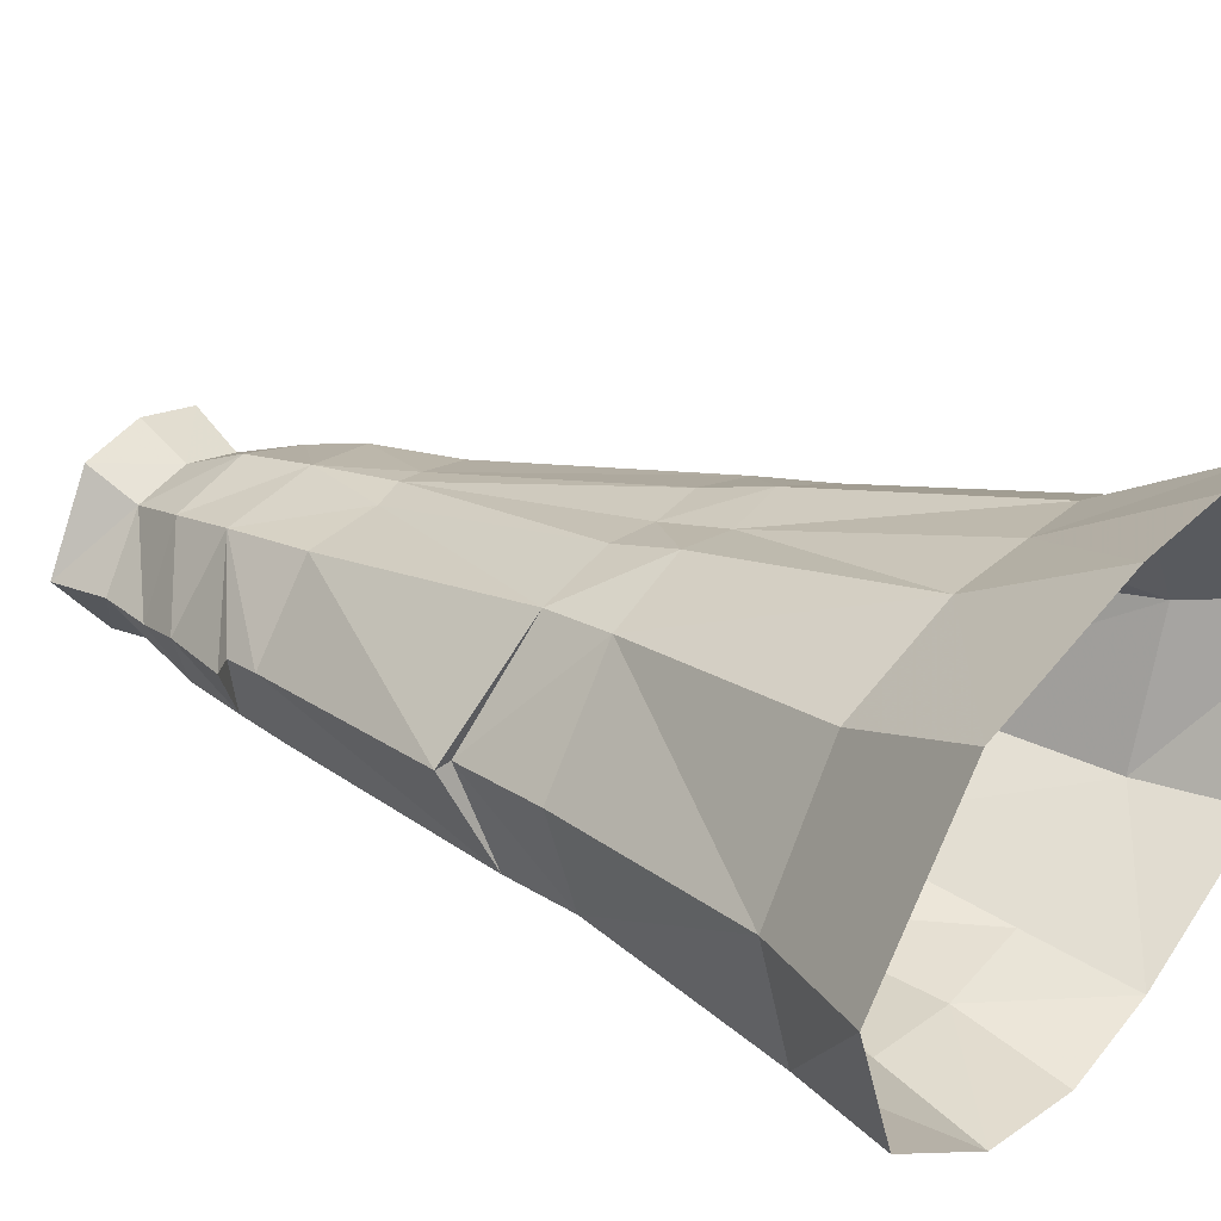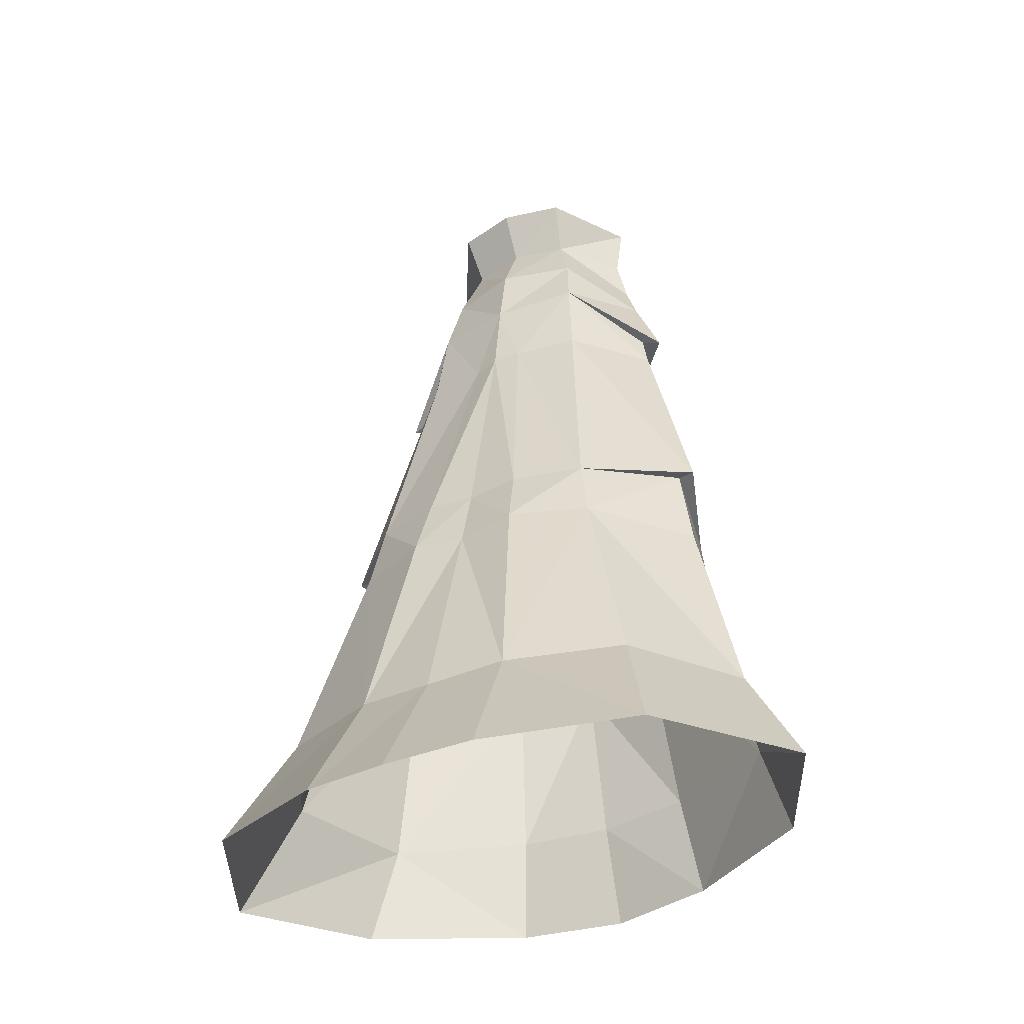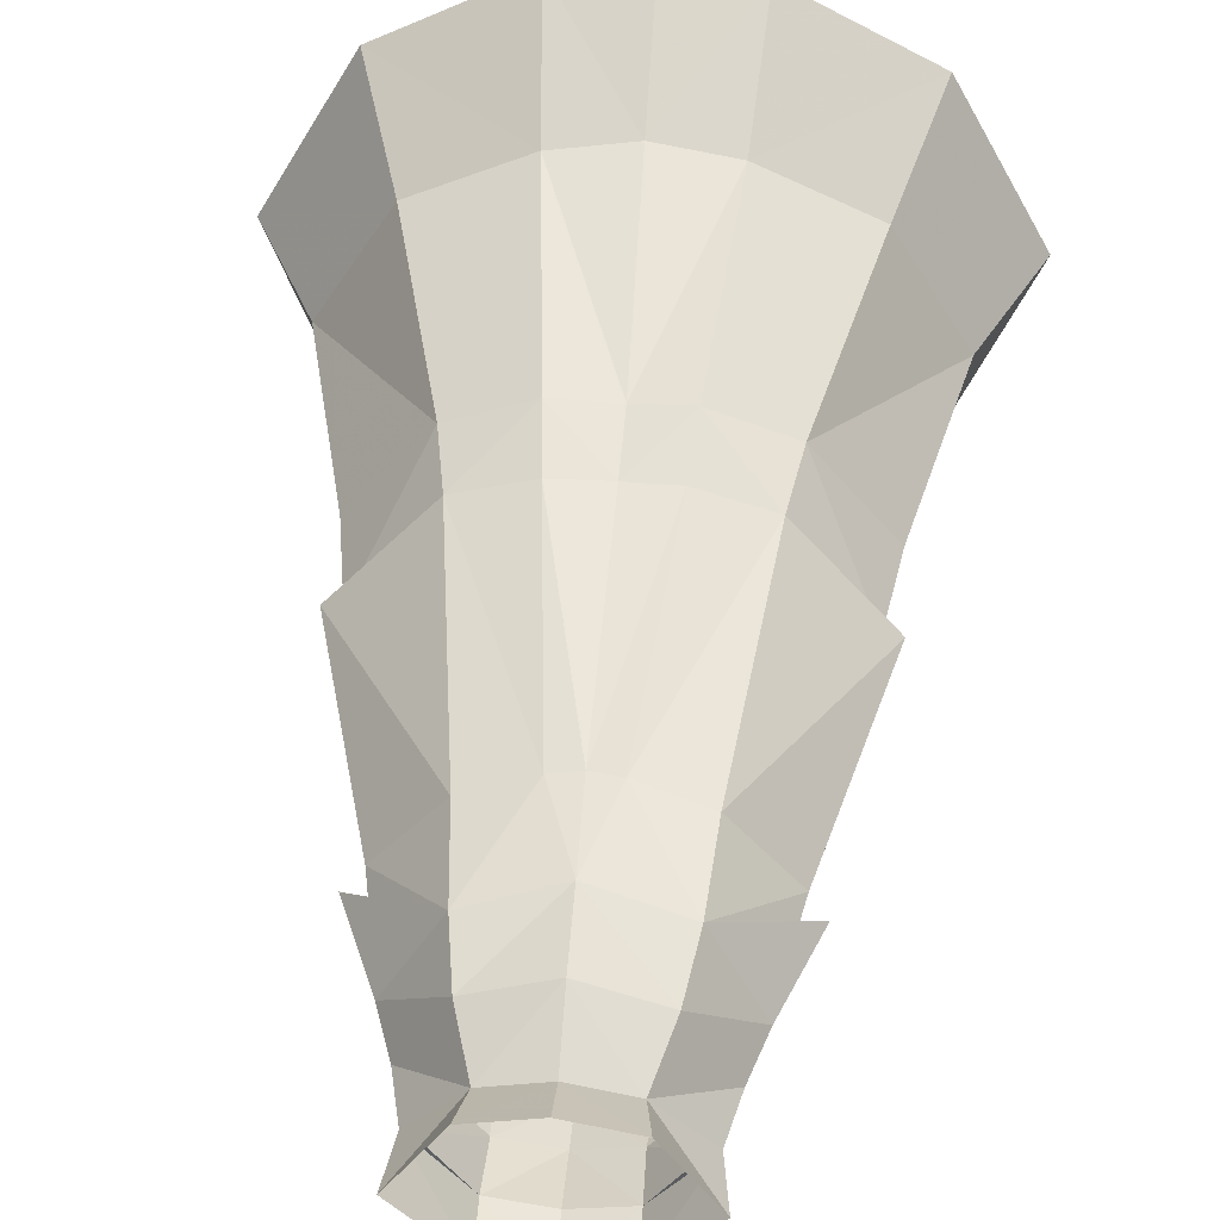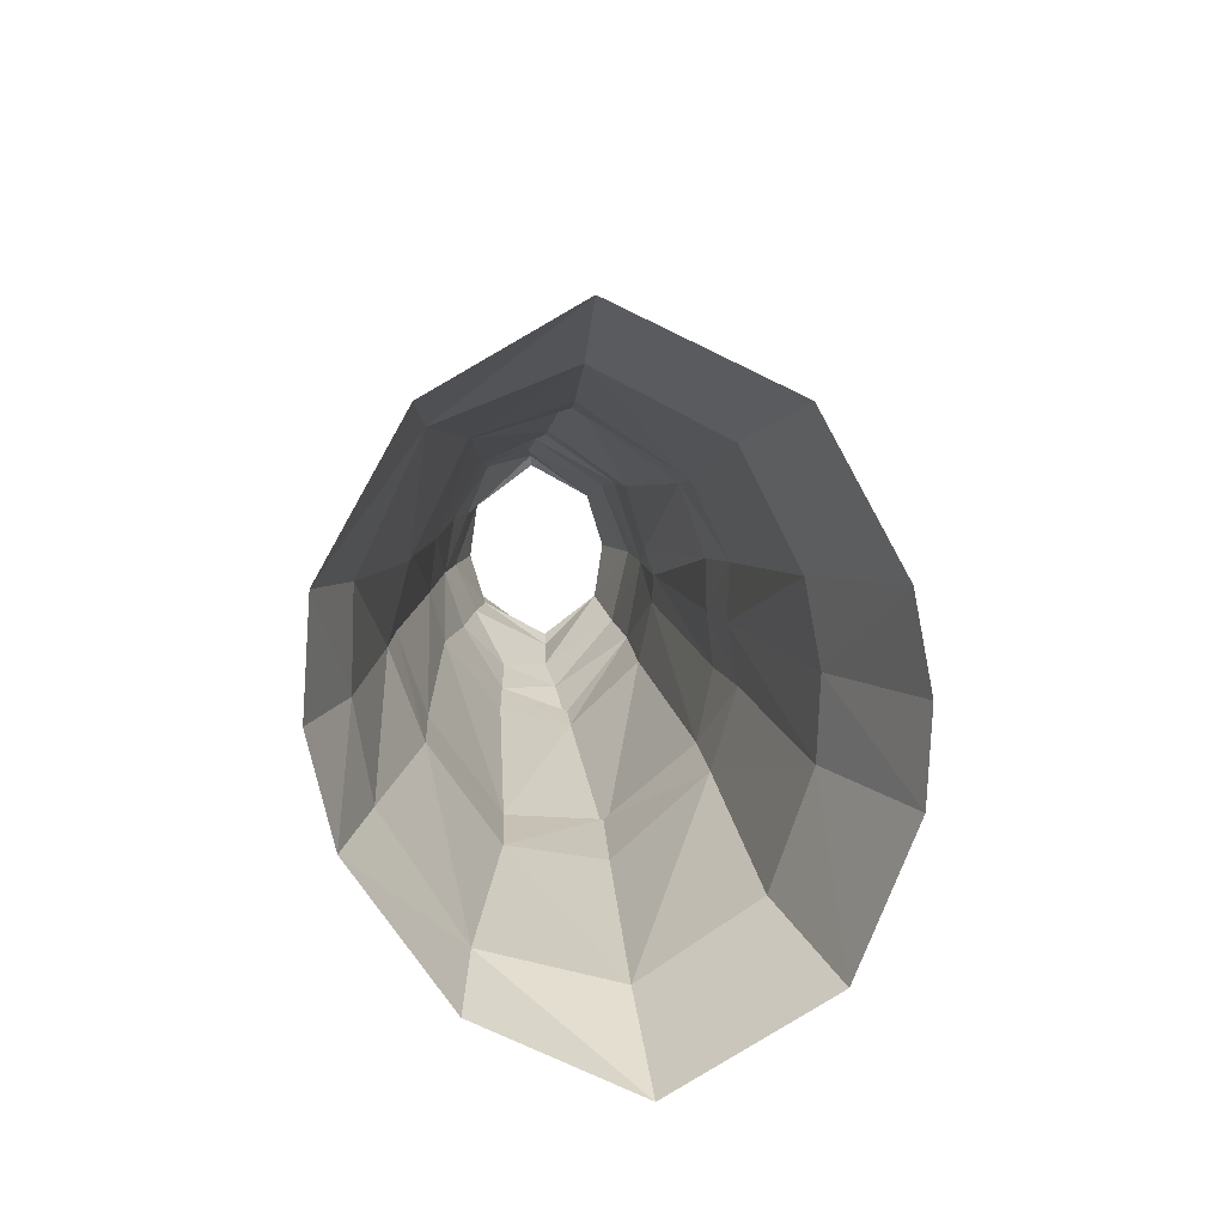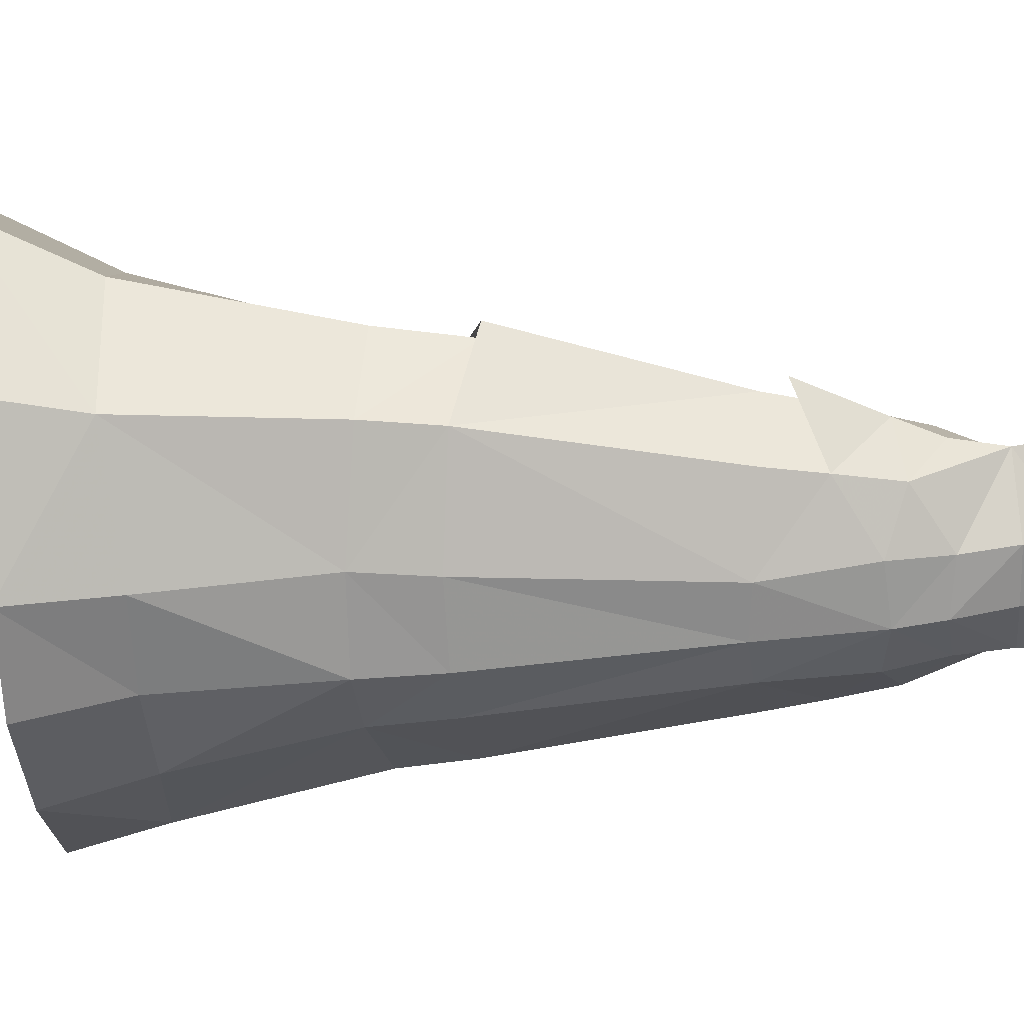
<metadata>
{"format":"obj","ext":"obj","renderer":"f3d","projection":"perspective","resolution":1024,"background":"white","views":[{"elev":29.9,"azim":127.0,"up":"+Y"},{"elev":-38.9,"azim":-151.1,"up":"+Z"},{"elev":44.2,"azim":4.5,"up":"+Y"},{"elev":-79.6,"azim":94.2,"up":"+Z"},{"elev":-52.3,"azim":-86.5,"up":"+Y"}]}
</metadata>
<code>
g priest_trousers_male_54010
v 8.087 0.0828 50.31
v 5.108 4.913 49.18
v 4.457 4.063 53.06
v 7.111 -0.5841 53.02
v 6.506 -3.186 50.84
v -0.06428 -6.458 49.81
v 3.506 -5.53 49.48
v 3.177 -4.899 53.09
v -0.06428 -5.962 52.7
v 3.257 -4.441 56.37
v -0.06428 -5.171 56.27
v 3.366 2.963 56.64
v -0.06428 5.463 52.89
v -0.06428 3.75 56.66
v -0.06429 6.242 48.49
v -0.1086 7.019 43.23
v 1.559 6.556 43.08
v 3.17 -6.296 43.03
v -0.06428 -6.937 42.75
v 5.511 5.663 43.85
v 9.283 1.095 43.91
v 3.09 9.951 28.83
v 0.09728 9.785 28.58
v 4.548 -6.404 28.06
v 10.82 -2.642 28.73
v 7.885 -3.226 43.57
v 0.3317 -7.761 28.06
v 13 3.05 30.41
v 7.416 8.733 29.03
v 3.422 11.13 24.85
v 8.149 9.303 24.84
v 11.37 -2.517 24.21
v 13.36 -3.807 12.15
v 15.92 4.23 12.09
v 12.85 3.326 24.83
v 0.3966 -7.824 23.15
v 5.003 -6.236 23.35
v -0.06427 -8.785 12.83
v -0.06427 -10.51 6.55
v 6.581 -9.59 6.77
v 5.797 -8.16 12.98
v 19.62 5.112 5.146
v -0.0643 14.83 10.6
v 4.739 14.31 11.04
v 5.373 18.78 2.794
v -0.06431 19.4 2.501
v 15.24 -3.829 6.204
v 6.394 -0.588 56.19
v 14.09 14.81 3.961
v 11.51 11.47 11.63
v 8.853 0.8729 46.04
v 7.252 -3.227 47.06
v 11.95 3.023 30.37
v 3.244 -4.799 59.33
v -0.06428 -5.529 59.77
v -0.06428 5.35 59.62
v 3.792 4.48 59.61
v 6.859 -0.588 59.42
v 3.257 -4.441 56.37
v 6.394 -0.588 56.19
v 5.709 -0.5888 56.5
v 3.366 2.963 56.64
v 10.22 0.9675 45.34
v 13 3.05 30.41
v 10.82 -2.642 28.73
v 11.95 3.023 30.37
v 7.416 8.733 29.03
v 10.22 0.9675 45.34
v 7.252 -3.227 47.06
v 8.853 0.8729 46.04
v 5.108 4.913 49.18
v -8.216 0.0828 50.31
v -7.24 -0.5841 53.02
v -4.585 4.063 53.06
v -5.122 5.008 49.44
v -6.635 -3.186 50.84
v -3.306 -4.899 53.09
v -3.635 -5.53 49.48
v -3.386 -4.441 56.37
v -3.495 2.963 56.64
v -1.825 6.767 43.31
v -5.64 5.663 43.85
v -3.299 -6.296 43.03
v -9.412 1.095 43.91
v -7.565 8.703 28.89
v -3.219 9.951 28.83
v -8.013 -3.226 43.57
v -10.94 -2.642 28.73
v -4.676 -6.404 28.06
v -13.13 3.05 30.41
v 0.1486 10.77 24.51
v -3.55 11.13 24.85
v -11.5 -2.517 24.21
v -12.98 3.326 24.83
v -16.05 4.231 12.09
v -13.49 -3.807 12.15
v -5.132 -6.236 23.35
v -0.06427 -8.785 12.83
v -5.894 -8.162 12.98
v -6.585 -9.468 6.766
v -0.06427 -10.51 6.55
v -19.75 5.111 5.146
v -14.22 14.81 3.961
v -11.64 11.47 11.63
v -4.867 14.31 11.04
v -5.502 18.78 2.794
v -15.15 -4.118 6.275
v -6.523 -0.588 56.19
v -8.982 0.8729 46.04
v -7.381 -3.227 47.06
v -8.277 9.303 24.84
v -0.0643 14.83 10.6
v -12.08 3.023 30.37
v -3.373 -4.799 59.33
v -3.92 4.48 59.61
v -6.987 -0.588 59.42
v -5.837 -0.5888 56.5
v -6.523 -0.588 56.19
v -3.386 -4.441 56.37
v -3.495 2.963 56.64
v -10.35 0.9675 45.34
v -12.08 3.023 30.37
v -10.94 -2.642 28.73
v -13.13 3.05 30.41
v -7.565 8.703 28.89
v -8.982 0.8729 46.04
v -7.381 -3.227 47.06
v -10.35 0.9675 45.34
v -5.122 5.008 49.44
v -0.06431 19.4 2.501
f 1 2 3
f 3 4 1
f 5 1 4
f 6 7 8
f 8 9 6
f 9 8 10
f 10 11 9
f 12 3 13
f 13 14 12
f 3 2 15
f 15 13 3
f 16 15 17
f 18 6 19
f 20 2 21
f 16 17 22
f 22 23 16
f 18 24 25
f 25 26 18
f 19 27 24
f 24 18 19
f 20 21 28
f 28 29 20
f 30 22 29
f 29 31 30
f 32 33 34
f 34 35 32
f 27 36 37
f 37 24 27
f 38 39 40
f 40 41 38
f 33 42 34
f 43 44 45
f 45 46 43
f 37 25 24
f 42 33 47
f 25 28 21
f 21 26 25
f 4 3 12
f 12 48 4
f 42 49 50
f 50 34 42
f 40 33 41
f 51 21 2
f 10 8 48
f 18 26 52
f 48 8 5
f 8 7 5
f 48 5 4
f 26 21 52
f 34 50 31
f 31 35 34
f 50 44 31
f 41 37 36
f 36 38 41
f 33 32 37
f 37 41 33
f 32 35 53
f 53 25 32
f 53 35 31
f 31 29 53
f 10 54 55
f 55 11 10
f 14 56 57
f 57 12 14
f 48 58 54
f 54 10 48
f 12 57 58
f 58 48 12
f 59 60 61
f 60 62 61
f 5 7 52
f 1 52 63
f 1 63 2
f 51 52 21
f 7 18 52
f 64 65 66
f 64 66 67
f 32 25 37
f 68 69 70
f 68 70 71
f 5 52 1
f 72 73 74
f 74 75 72
f 73 72 76
f 6 9 77
f 77 78 6
f 9 11 79
f 79 77 9
f 80 14 13
f 13 74 80
f 74 13 15
f 15 75 74
f 75 15 81
f 81 82 75
f 6 83 19
f 84 75 82
f 85 82 81
f 81 86 85
f 83 87 88
f 88 89 83
f 19 83 89
f 89 27 19
f 82 85 90
f 90 84 82
f 23 91 92
f 92 86 23
f 93 94 95
f 95 96 93
f 27 89 97
f 97 36 27
f 98 99 100
f 100 101 98
f 95 102 96
f 103 104 105
f 105 106 103
f 89 88 97
f 100 96 107
f 88 87 84
f 84 90 88
f 73 108 80
f 80 74 73
f 102 95 104
f 104 103 102
f 99 96 100
f 75 84 109
f 108 77 79
f 110 87 83
f 76 77 108
f 76 78 77
f 73 76 108
f 110 84 87
f 95 94 111
f 111 104 95
f 91 112 105
f 105 92 91
f 99 98 36
f 36 97 99
f 96 99 97
f 97 93 96
f 93 88 113
f 113 94 93
f 113 85 111
f 111 94 113
f 79 11 55
f 55 114 79
f 14 80 115
f 115 56 14
f 108 79 114
f 114 116 108
f 80 108 116
f 116 115 80
f 117 118 119
f 117 120 118
f 110 78 76
f 121 110 72
f 75 121 72
f 84 110 109
f 110 83 78
f 122 123 124
f 125 122 124
f 97 88 93
f 126 127 128
f 129 126 128
f 72 110 76
f 17 20 29
f 29 22 17
f 30 91 23
f 23 22 30
f 44 50 49
f 49 45 44
f 44 43 91
f 91 30 44
f 16 23 86
f 86 81 16
f 92 111 85
f 85 86 92
f 112 130 106
f 106 105 112
f 105 111 92
f 2 20 17
f 17 15 2
f 15 16 81
f 96 102 107
f 33 40 47
f 18 7 6
f 6 78 83
f 44 30 31
f 105 104 111

</code>
